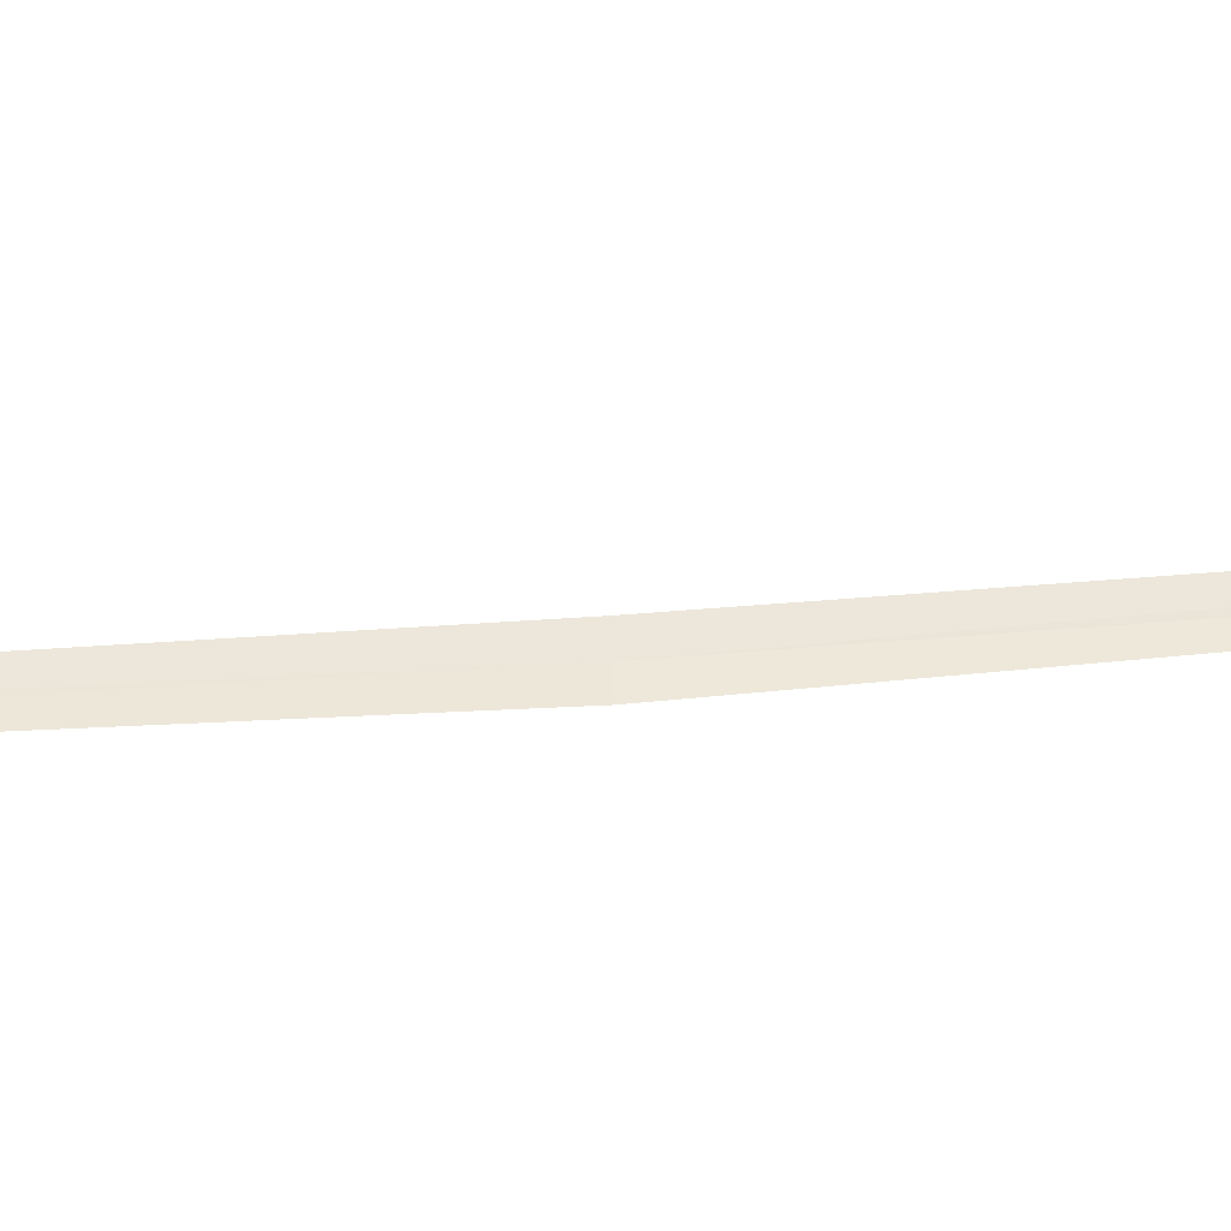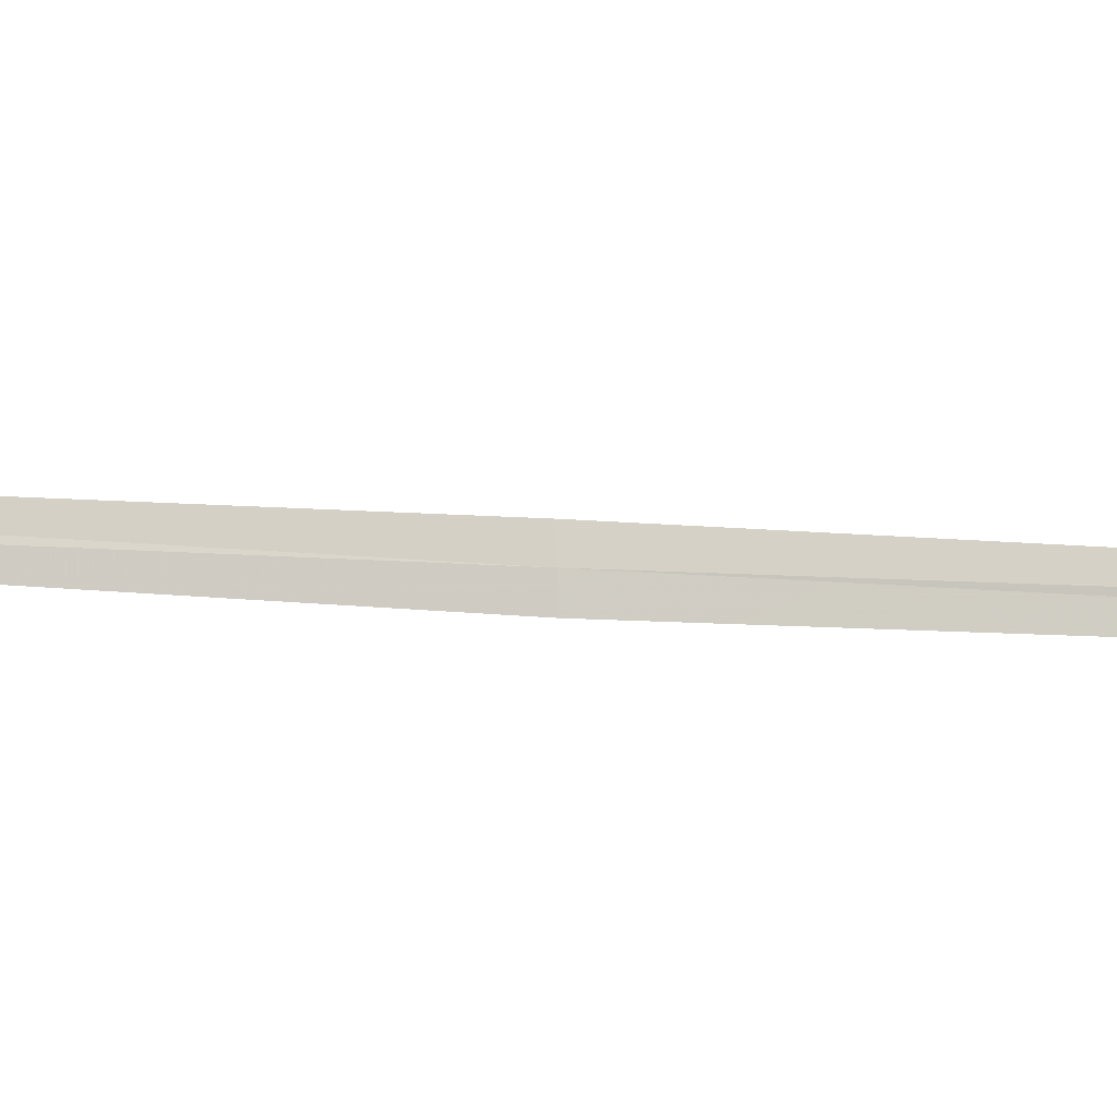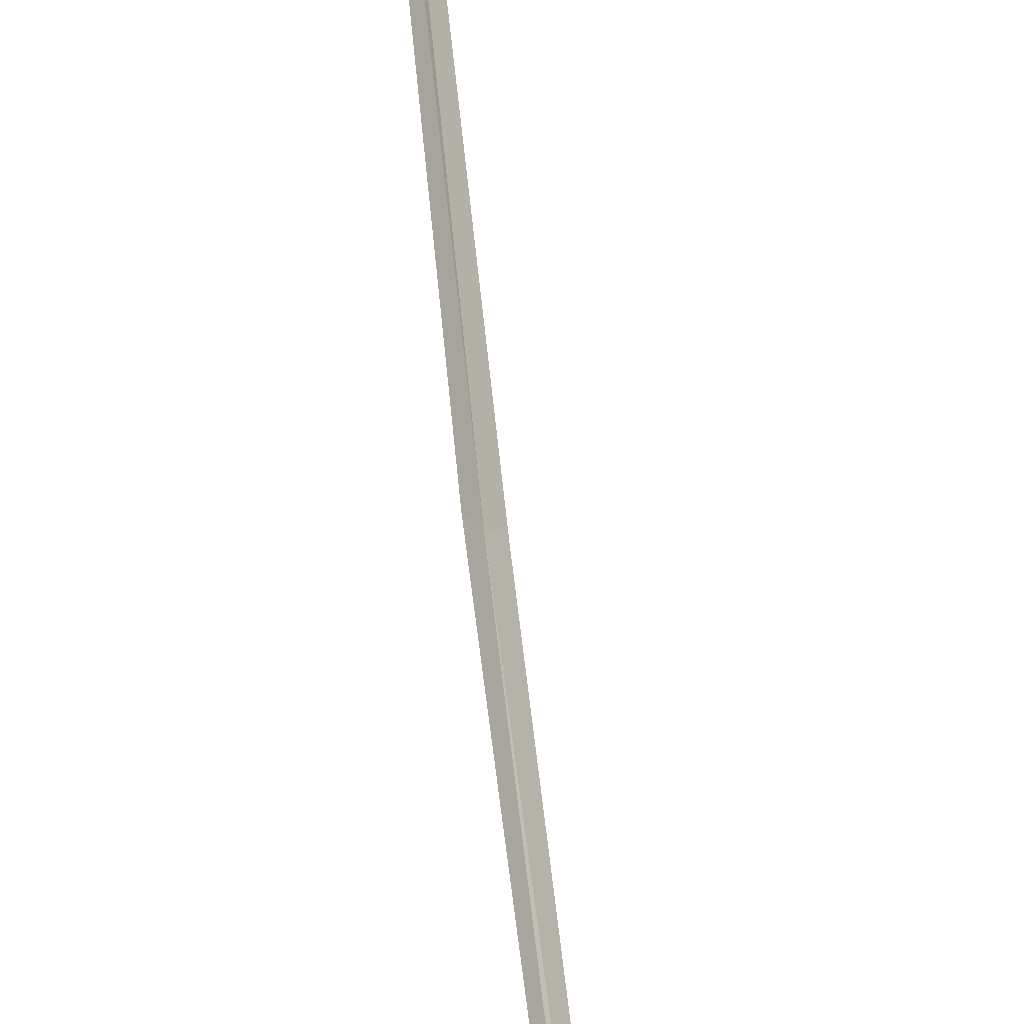
<metadata>
{"format":"obj","ext":"obj","renderer":"f3d","projection":"perspective","resolution":1024,"background":"white","views":[{"elev":-5.4,"azim":-93.2,"up":"+Y"},{"elev":-40.9,"azim":99.0,"up":"+Y"},{"elev":67.7,"azim":-178.9,"up":"+Y"}]}
</metadata>
<code>
v 21.94 15.86 18.22
v 21.91 15.82 18.22
v 22.27 16.1 20.97
v 22.29 16.14 20.97
v 21.96 15.9 18.22
v 21.56 15.69 15.48
v 21.53 15.65 15.48
f 1 3 2
f 1 4 3
f 1 5 4
f 1 6 5
f 1 7 6
f 1 2 7

</code>
